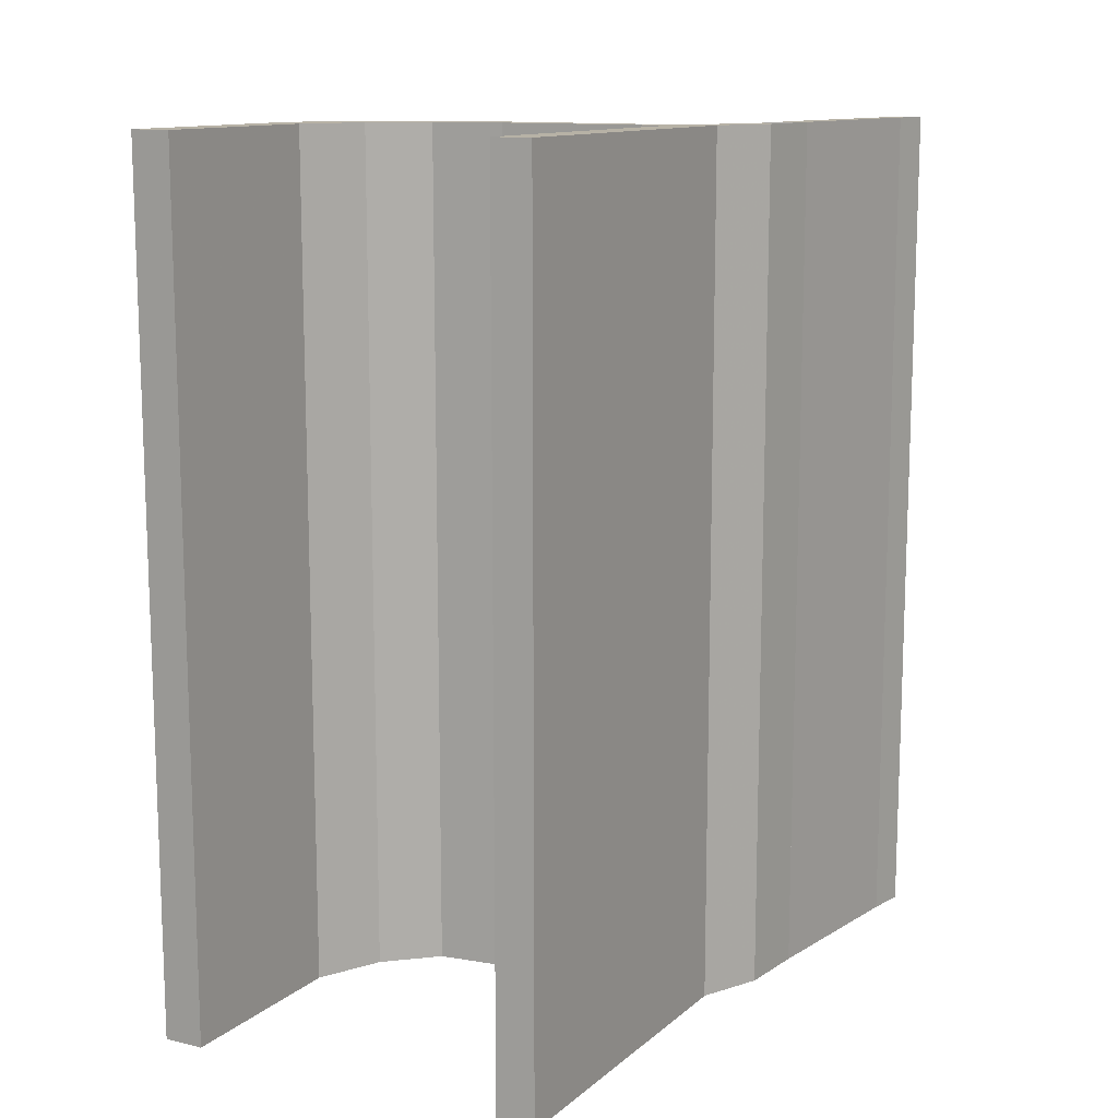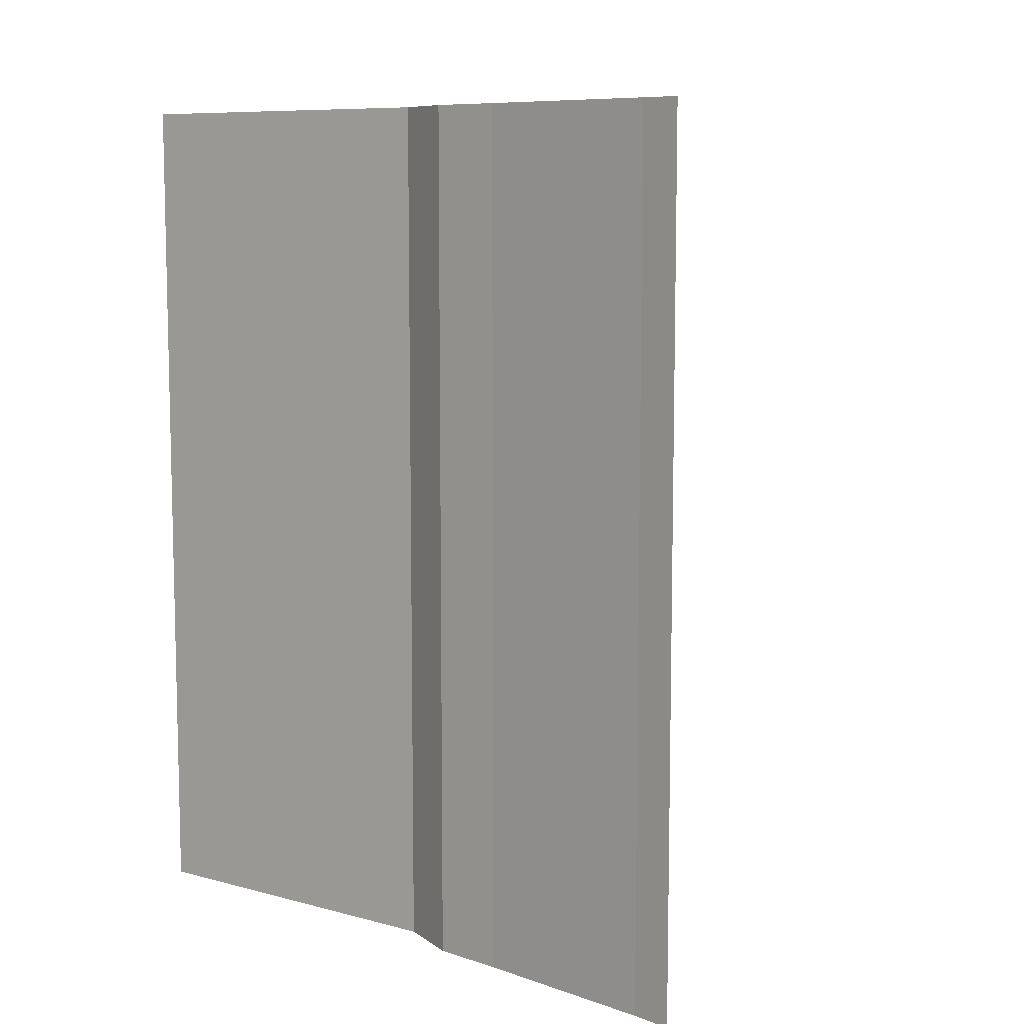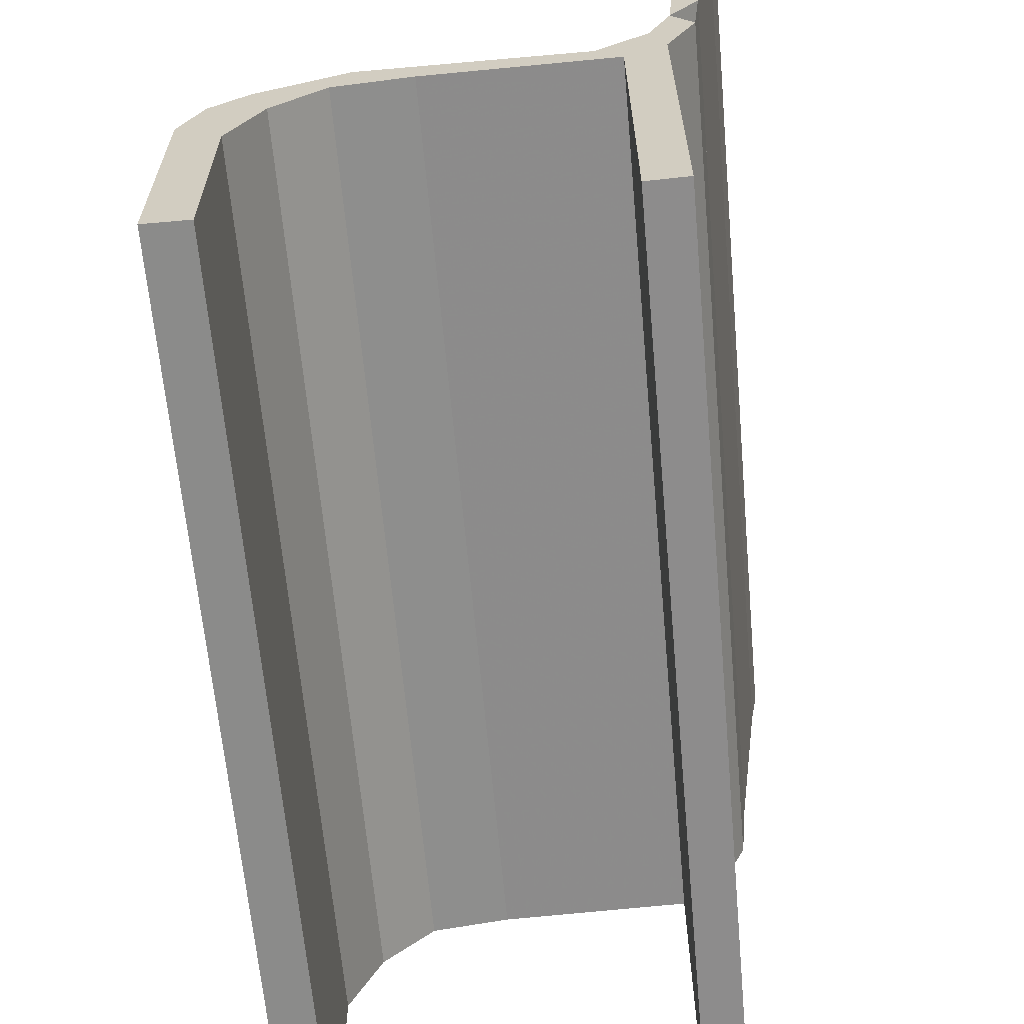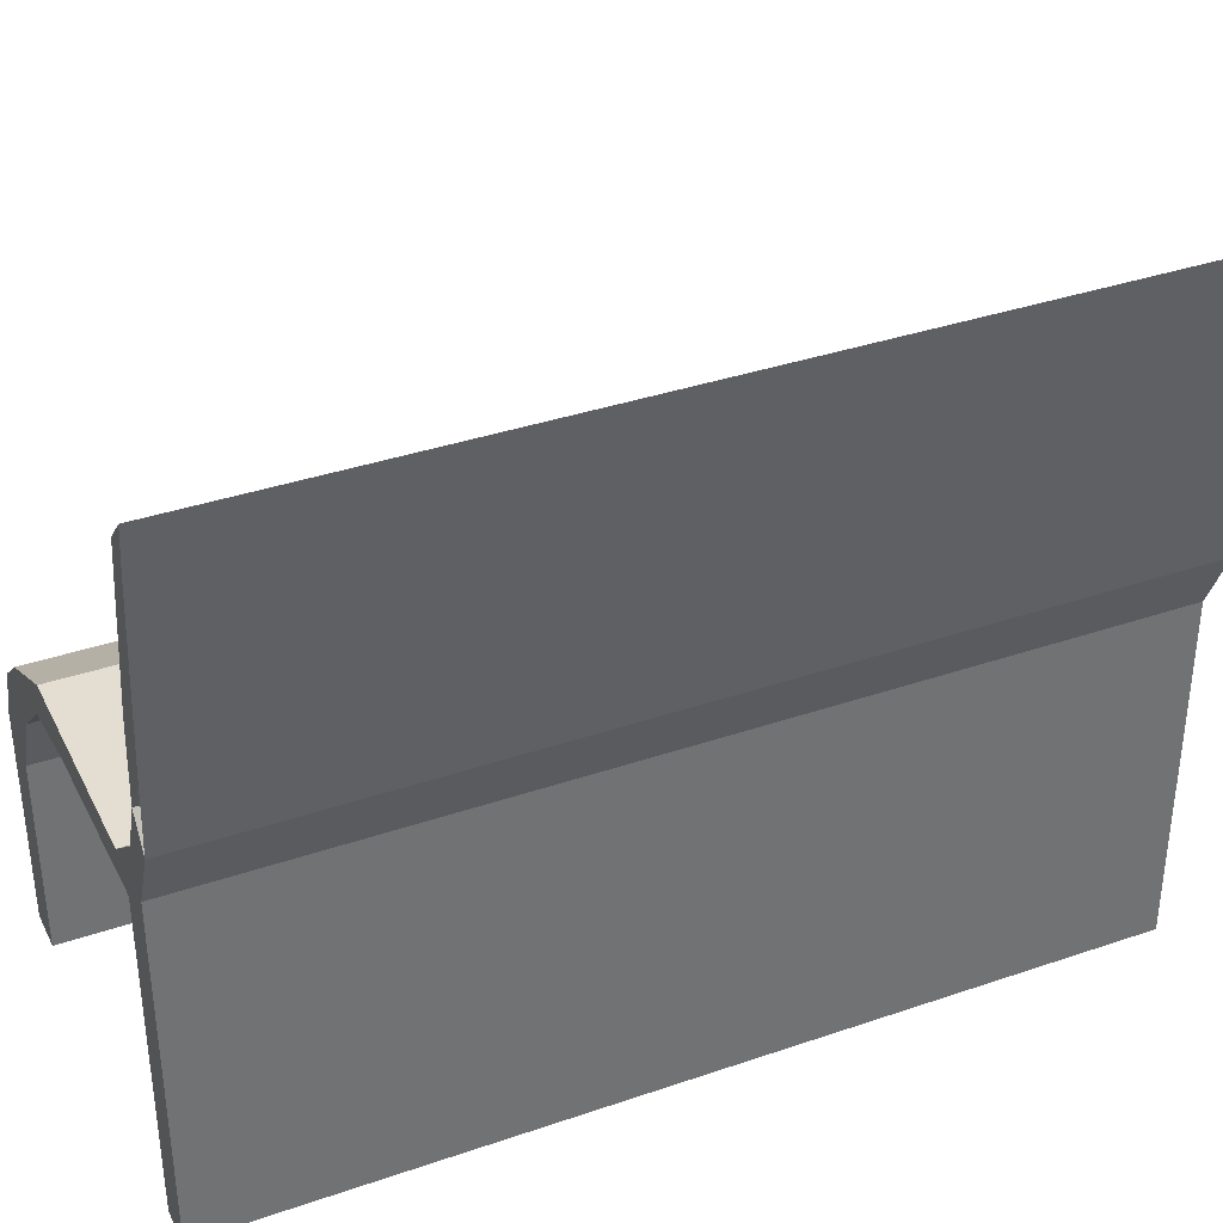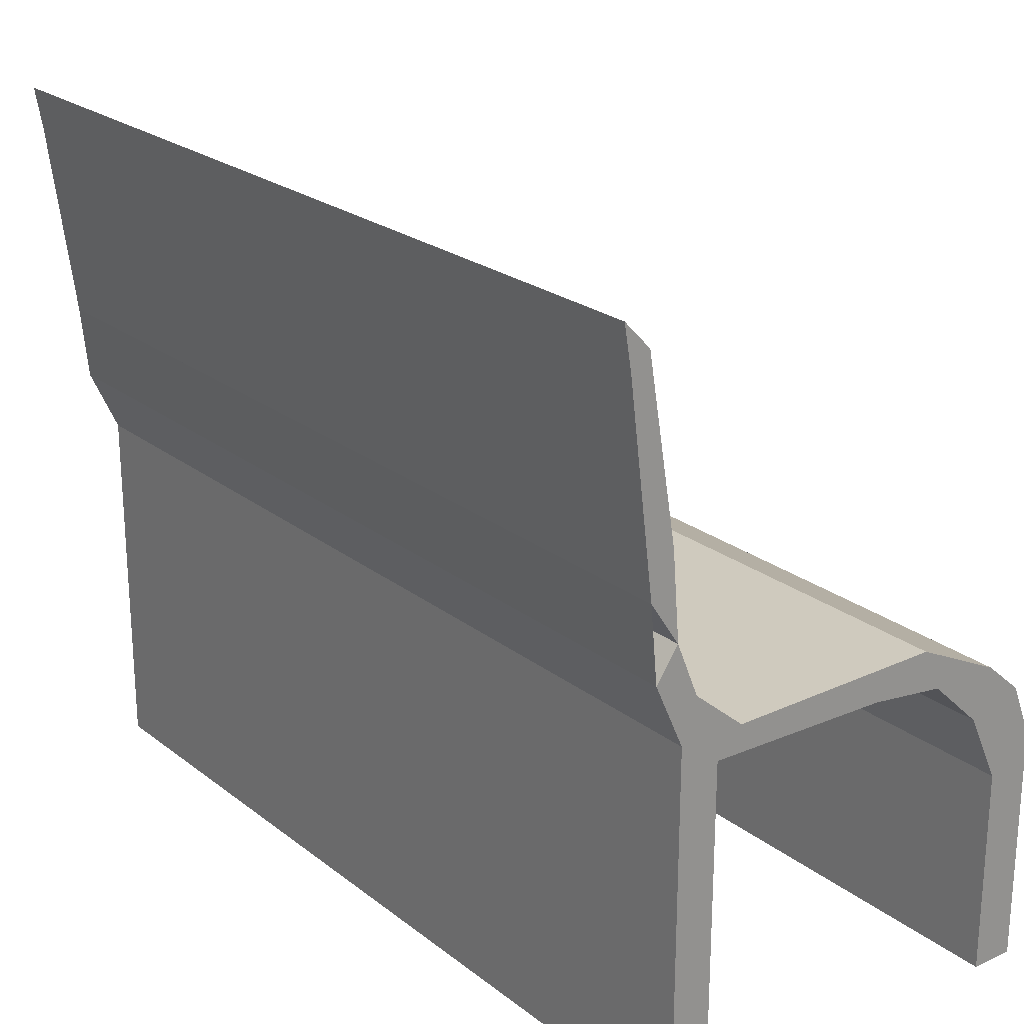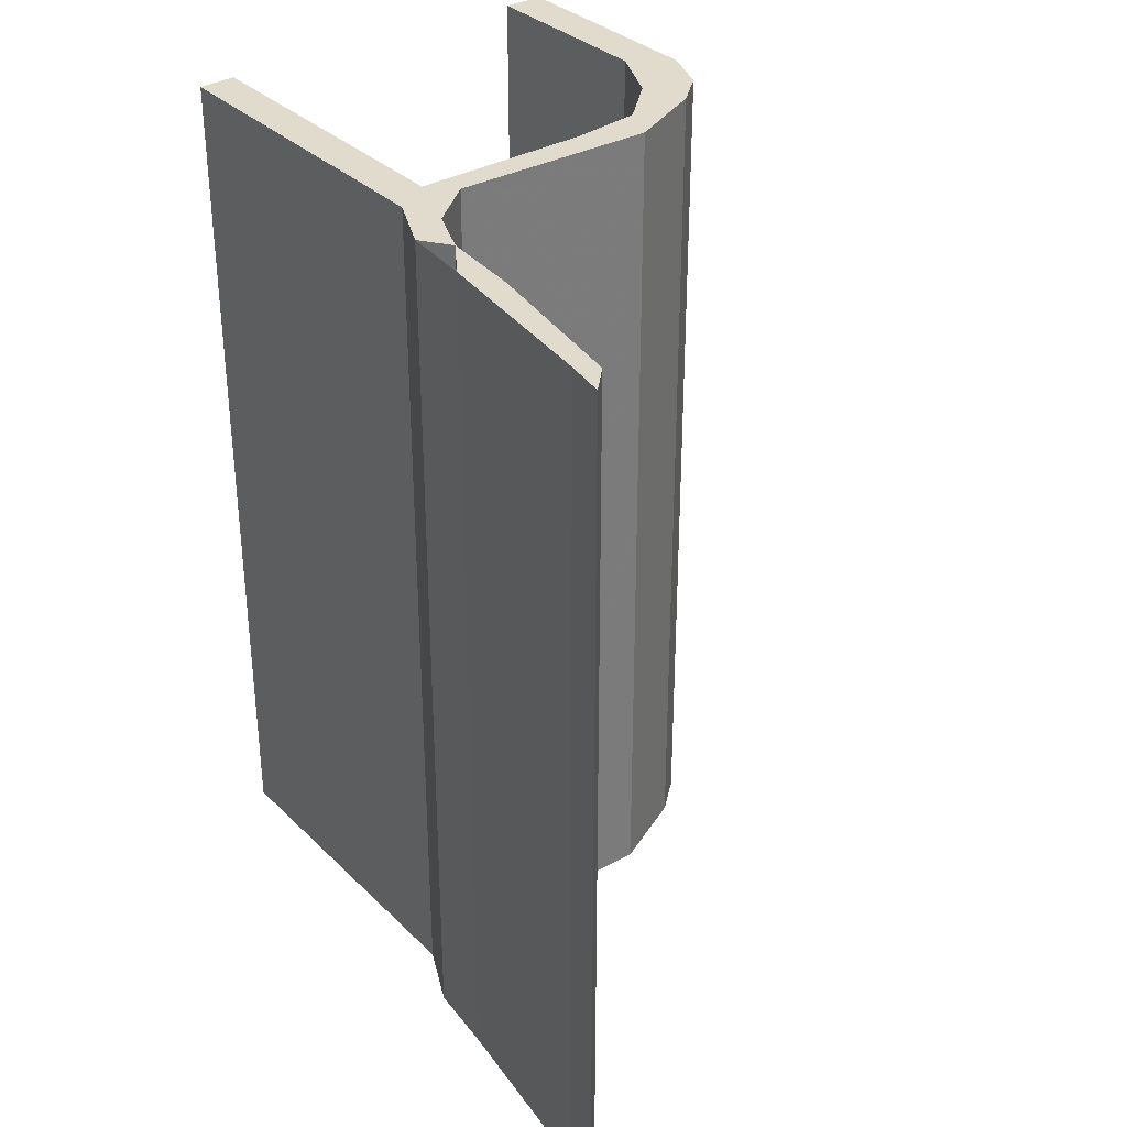
<metadata>
{"format":"obj","ext":"obj","renderer":"f3d","projection":"perspective","resolution":1024,"background":"white","views":[{"elev":12.4,"azim":29.2,"up":"+Z"},{"elev":8.6,"azim":126.0,"up":"+Z"},{"elev":-63.7,"azim":5.1,"up":"+Y"},{"elev":36.2,"azim":65.9,"up":"+Y"},{"elev":23.2,"azim":142.1,"up":"+Y"},{"elev":33.2,"azim":142.7,"up":"+Z"}]}
</metadata>
<code>
v 0.0706 0.2411 0.975
v 0.0706 0.025 0.975
v 0.0706 0.025 0.025
v 0.0706 0.2411 0.025
v 0.1048 0.3132 0.975
v 0.1048 0.3132 0.025
v 0.158 0.363 0.975
v 0.158 0.363 0.025
v 0.2378 0.3741 0.975
v 0.2378 0.3741 0.025
v 0.4316 0.3797 0.975
v 0.4316 0.3797 0.025
v 0.5038 0.4739 0.975
v 0.4734 0.4074 0.975
v 0.4734 0.4074 0.025
v 0.5038 0.4739 0.025
v 0.5114 0.5515 0.975
v 0.5114 0.5515 0.025
v 0.538 0.7565 0.975
v 0.538 0.7565 0.025
v 0.5456 0.8008 0.975
v 0.5456 0.8008 0.025
v 0.4316 0.025 0.975
v 0.4316 0.025 0.025
v 0.4734 0.02777 0.975
v 0.4734 0.02777 0.025
v 0.025 0.025 0.025
v 0.025 0.025 0.975
v 0.025 0.2736 0.975
v 0.025 0.2736 0.025
v 0.0478 0.329 0.975
v 0.0478 0.329 0.025
v 0.0858 0.3622 0.975
v 0.0858 0.3622 0.025
v 0.177 0.4066 0.975
v 0.177 0.4066 0.025
v 0.405 0.4066 0.975
v 0.405 0.4066 0.025
v 0.4582 0.4509 0.975
v 0.4582 0.4509 0.025
v 0.481 0.5063 0.975
v 0.481 0.5063 0.025
v 0.4886 0.595 0.975
v 0.4886 0.595 0.025
v 0.519 0.7731 0.975
v 0.519 0.7731 0.025
f 1 2 3
f 1 3 4
f 5 1 4
f 5 4 6
f 7 5 6
f 7 6 8
f 9 7 8
f 9 8 10
f 11 9 10
f 11 10 12
f 13 14 15
f 13 15 16
f 16 13 17
f 18 16 17
f 18 17 19
f 20 18 19
f 20 19 21
f 22 20 21
f 23 11 12
f 23 12 24
f 25 23 24
f 25 24 26
f 26 14 25
f 26 15 14
f 27 28 29
f 30 27 29
f 30 29 31
f 32 30 31
f 32 31 33
f 34 32 33
f 34 33 35
f 36 34 35
f 36 35 37
f 38 36 37
f 38 37 39
f 40 38 39
f 40 39 41
f 42 40 41
f 42 41 43
f 44 42 43
f 44 43 45
f 46 44 45
f 27 2 28
f 27 3 2
f 41 13 16
f 41 16 42
f 41 17 42
f 17 18 42
f 45 21 46
f 21 22 46
f 14 11 23
f 25 14 23
f 28 2 29
f 29 2 1
f 29 1 31
f 31 1 5
f 31 5 33
f 33 5 7
f 33 7 35
f 35 7 9
f 35 9 11
f 35 11 37
f 39 37 11
f 39 11 14
f 41 39 14
f 41 14 13
f 43 41 17
f 45 17 19
f 43 17 45
f 45 19 21
f 24 12 15
f 24 15 26
f 30 3 27
f 4 3 30
f 32 4 30
f 6 4 32
f 34 6 32
f 8 6 34
f 36 8 34
f 10 8 36
f 12 10 36
f 38 12 36
f 12 38 40
f 15 12 40
f 15 40 42
f 16 15 42
f 18 42 44
f 20 18 46
f 46 18 44
f 22 20 46

</code>
